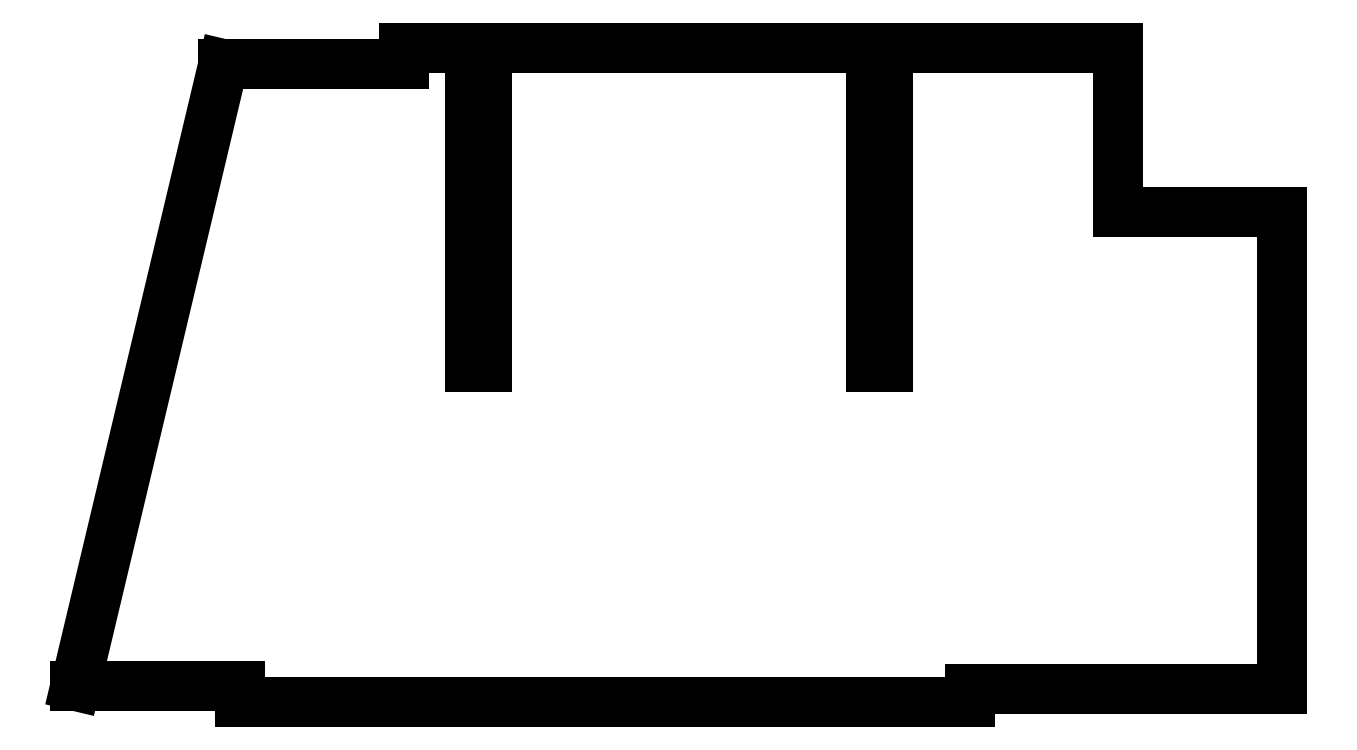
<metadata>
{"format":"dxf","ext":"dxf","renderer":"ezdxf+matplotlib","layout":"modelspace","background":"white","min_lineweight":24,"dpi":150}
</metadata>
<code>
0
SECTION
2
ENTITIES
0
LINE
8
0
10
0
20
0
30
0
11
222
21
0
31
0
0
LINE
8
0
10
222
20
0
30
0
11
222
21
4
31
0
0
LINE
8
0
10
222
20
4
30
0
11
317
21
4
31
0
0
LINE
8
0
10
317
20
4
30
0
11
317
21
149
31
0
0
LINE
8
0
10
317
20
149
30
0
11
267
21
149
31
0
0
LINE
8
0
10
267
20
149
30
0
11
267
21
199
31
0
0
LINE
8
0
10
267
20
199
30
0
11
197
21
199
31
0
0
LINE
8
0
10
197
20
199
30
0
11
197
21
102
31
0
0
LINE
8
0
10
197
20
102
30
0
11
192
21
102
31
0
0
LINE
8
0
10
192
20
102
30
0
11
192
21
199
31
0
0
LINE
8
0
10
192
20
199
30
0
11
75
21
199
31
0
0
LINE
8
0
10
75
20
199
30
0
11
75
21
102
31
0
0
LINE
8
0
10
75
20
102
30
0
11
70
21
102
31
0
0
LINE
8
0
10
70
20
102
30
0
11
70
21
199
31
0
0
LINE
8
0
10
70
20
199
30
0
11
50
21
199
31
0
0
LINE
8
0
10
50
20
199
30
0
11
50
21
194
31
0
0
LINE
8
0
10
50
20
194
30
0
11
-5
21
194
31
0
0
LINE
8
0
10
0
20
0
30
0
11
0
21
5
31
0
0
LINE
8
0
10
0
20
5
30
0
11
-50
21
5
31
0
0
LINE
8
0
10
-50
20
5
30
0
11
-5
21
194
31
0
0
ENDSEC
0
EOF

</code>
